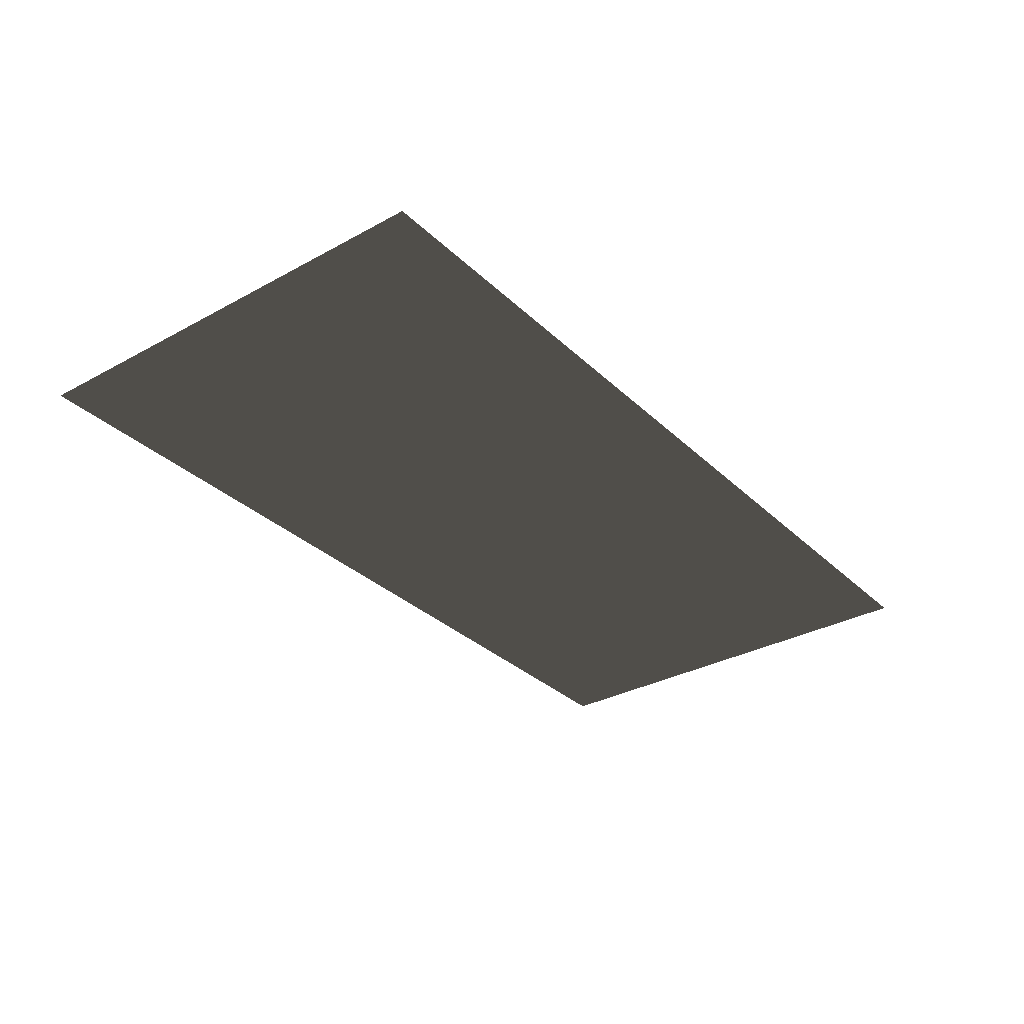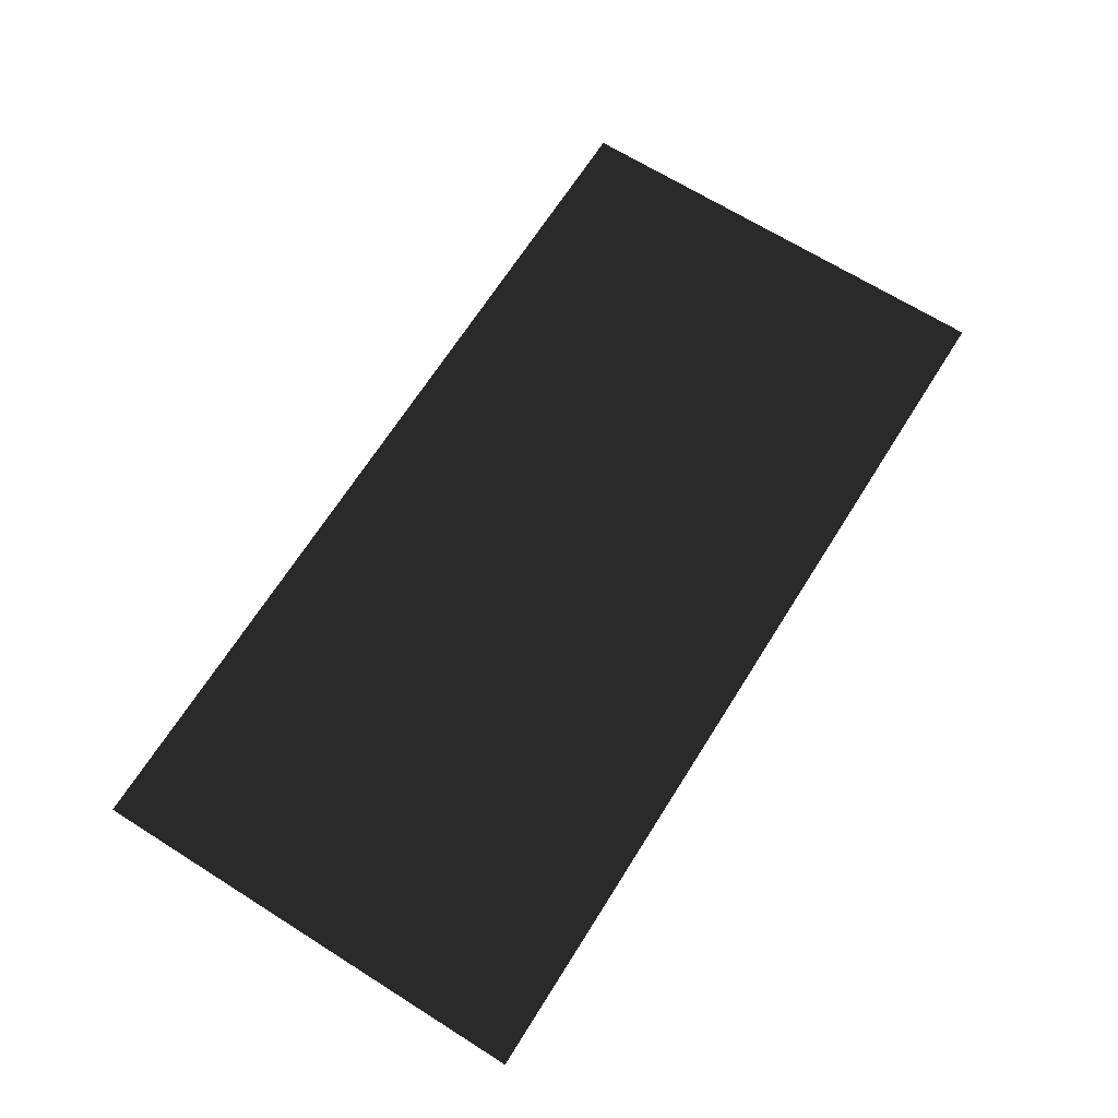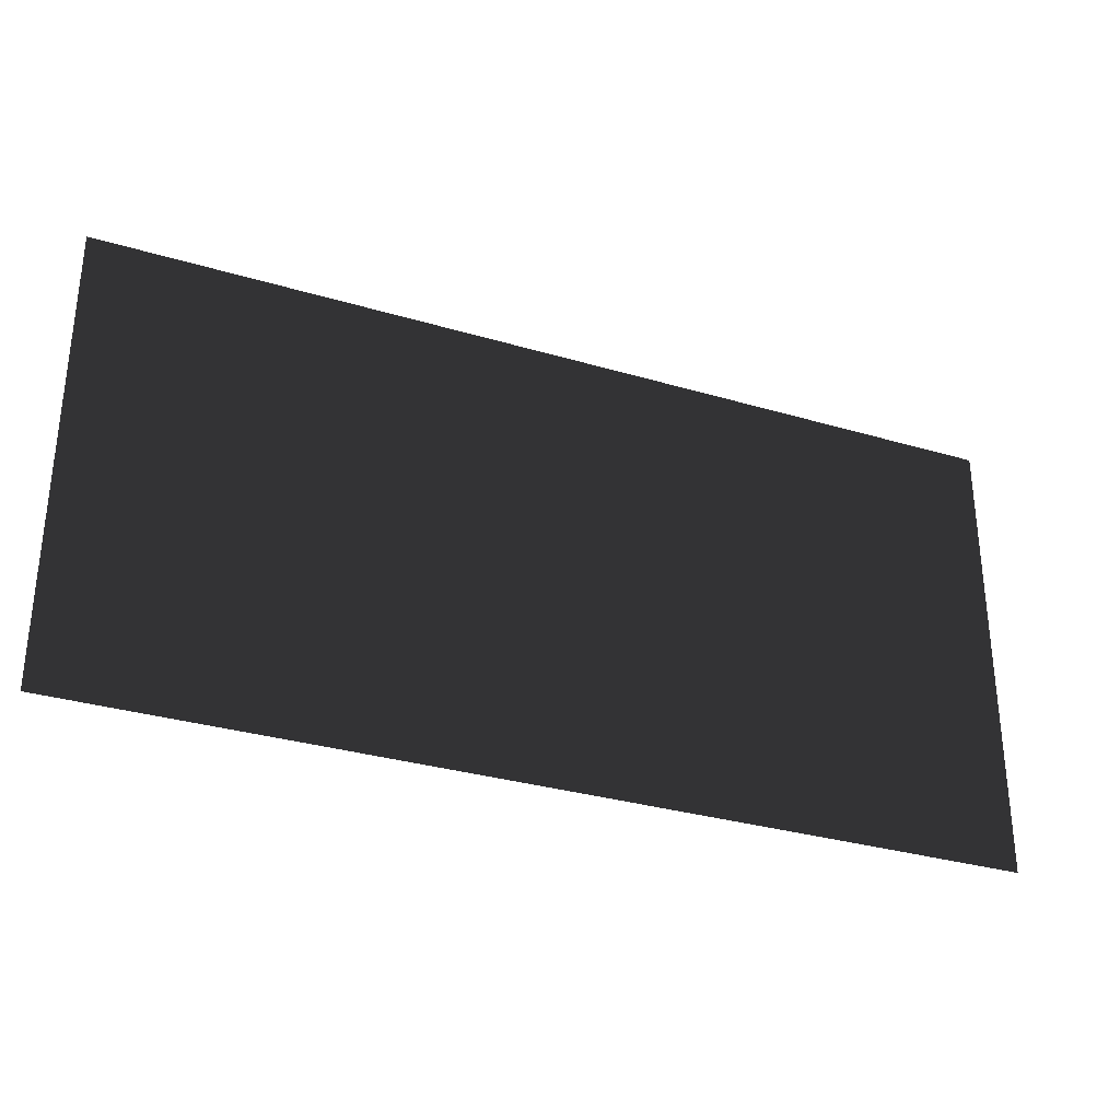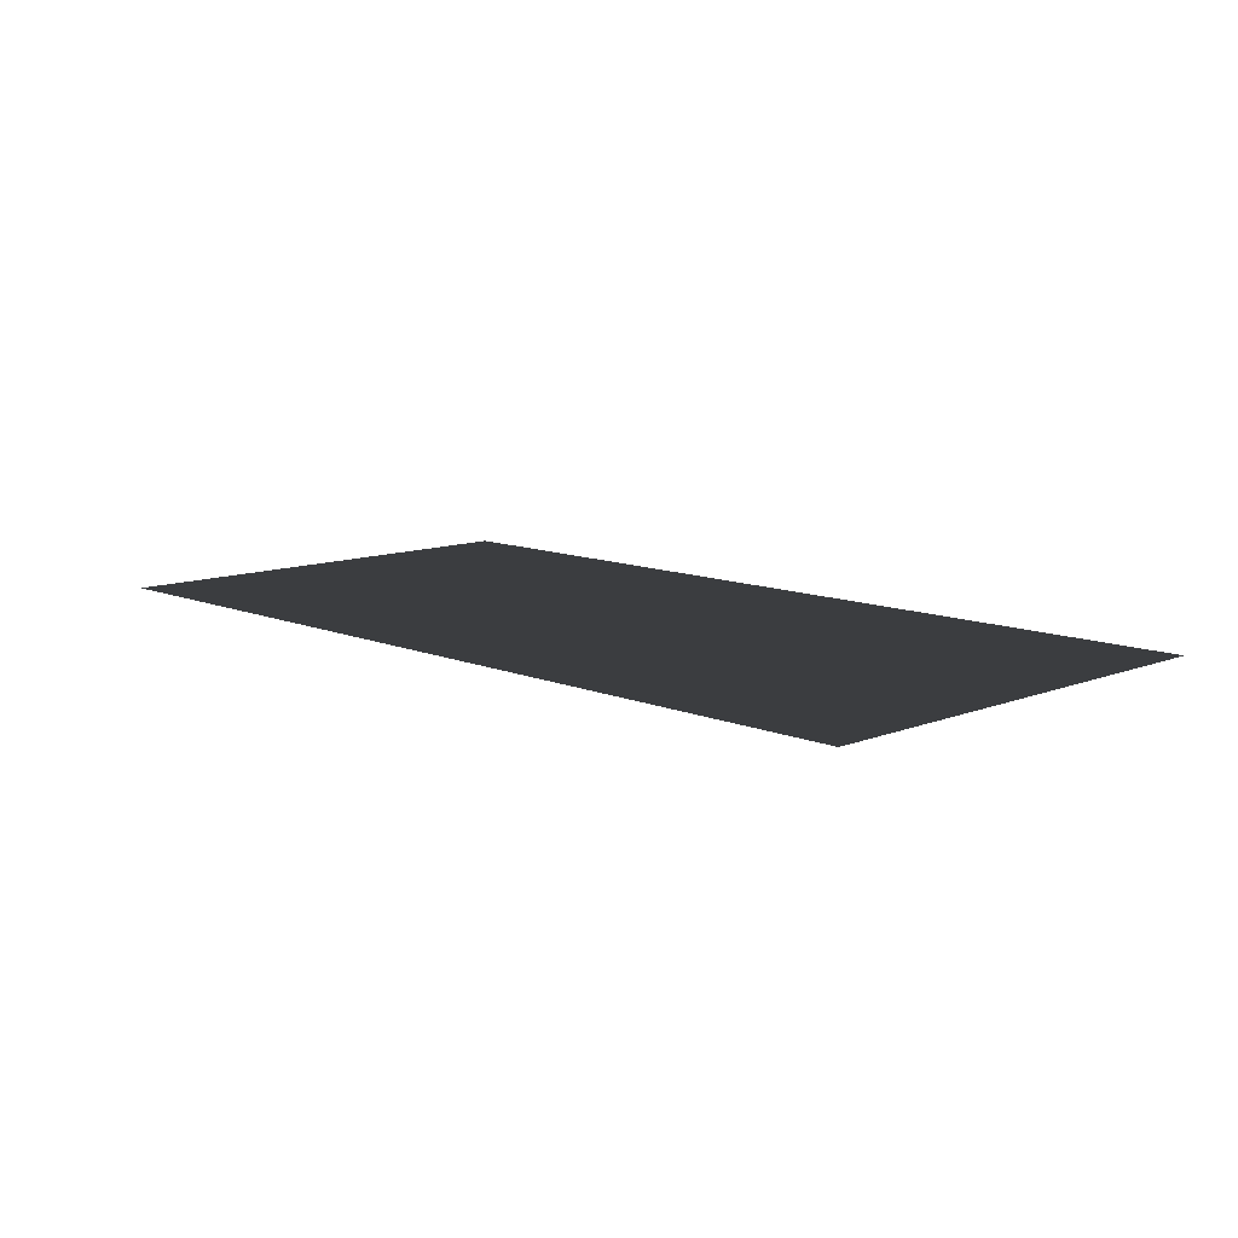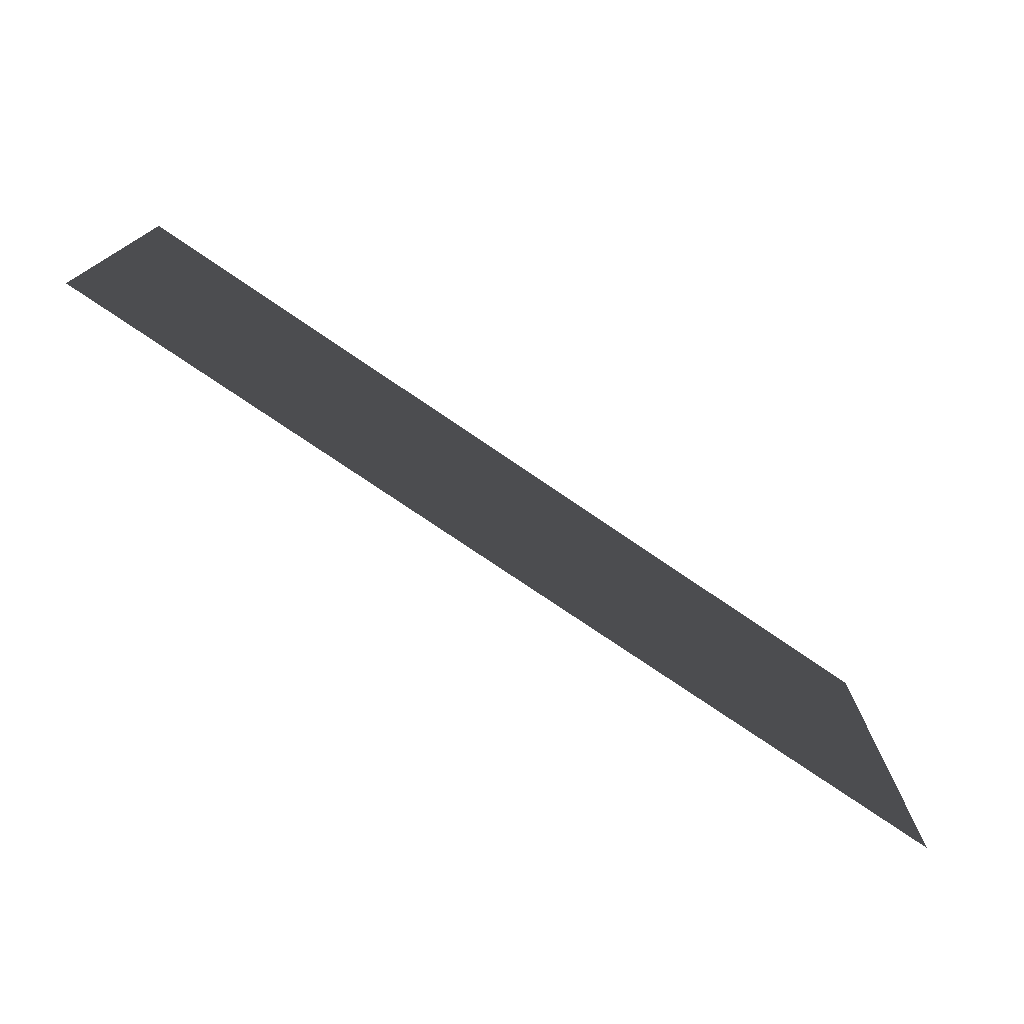
<metadata>
{"format":"obj","ext":"obj","renderer":"f3d","projection":"perspective","resolution":1024,"background":"white","views":[{"elev":-32.0,"azim":127.5,"up":"+Z"},{"elev":67.8,"azim":-57.8,"up":"+Z"},{"elev":-31.4,"azim":157.1,"up":"+Y"},{"elev":10.7,"azim":45.8,"up":"+Z"},{"elev":-75.8,"azim":-34.3,"up":"+Y"}]}
</metadata>
<code>
v -20 10 5
v 20 10 5
v 20 -10 5
v -20 -10 5
f 1 2 3
f 3 4 1

</code>
